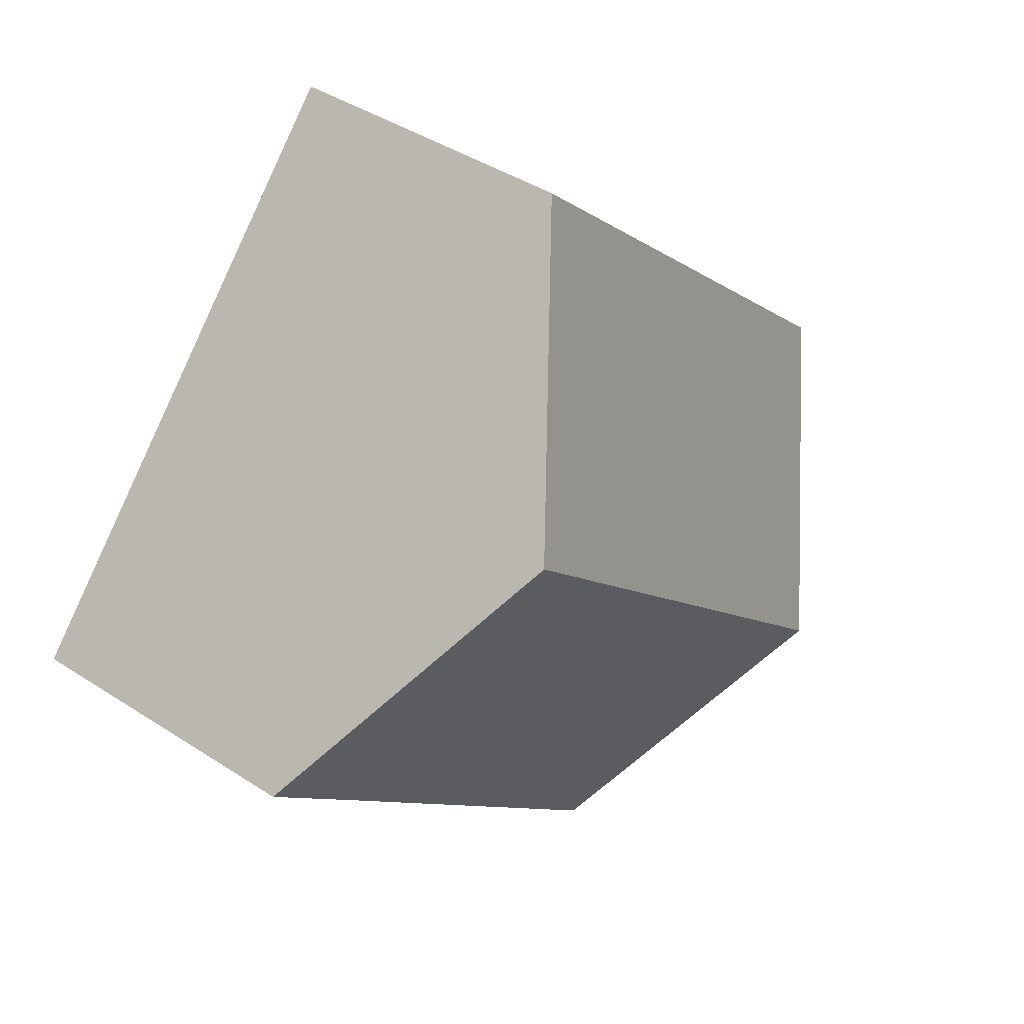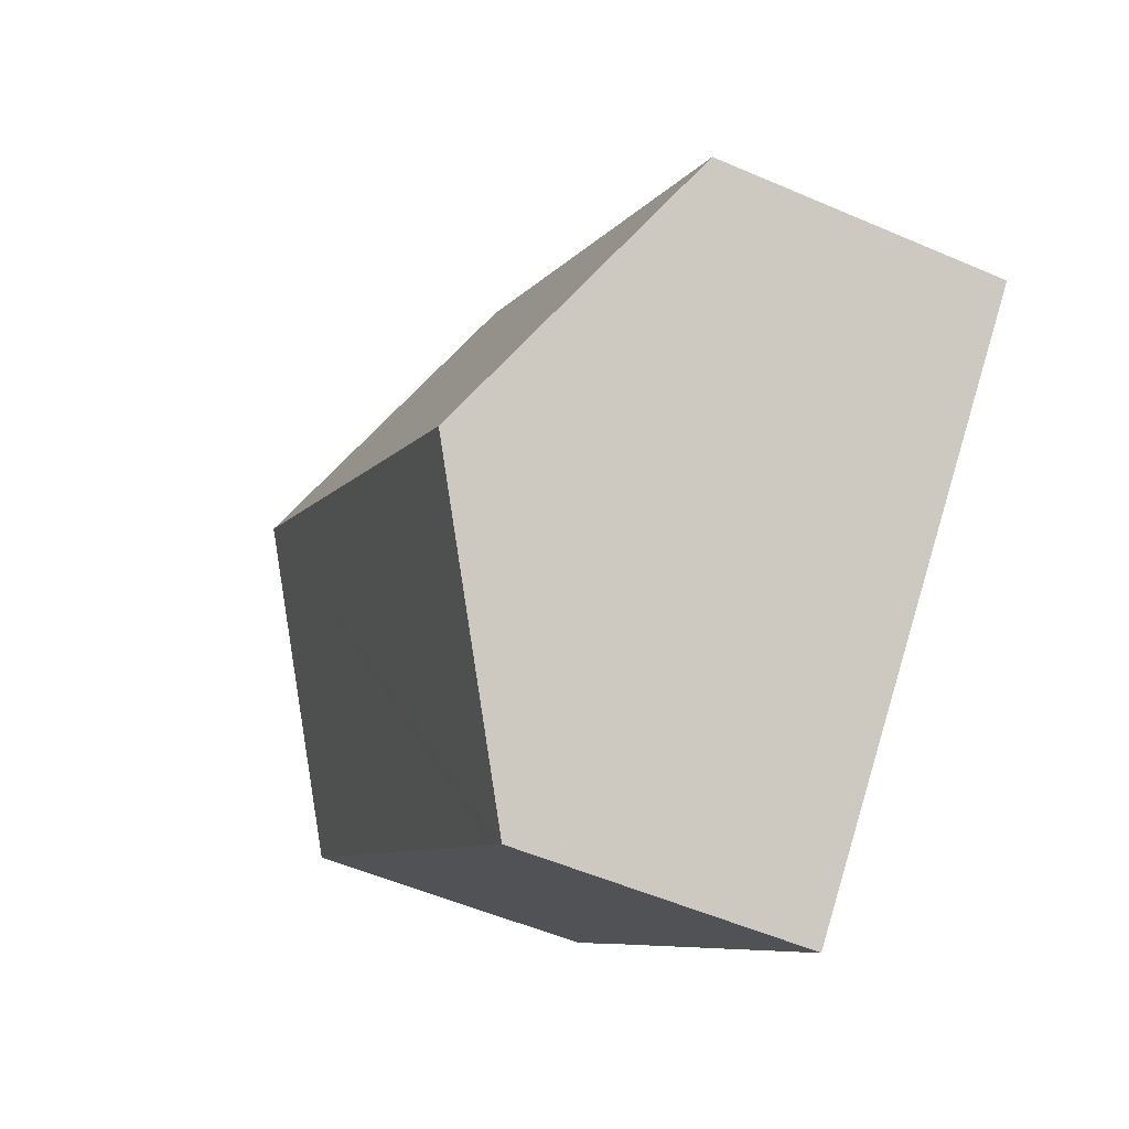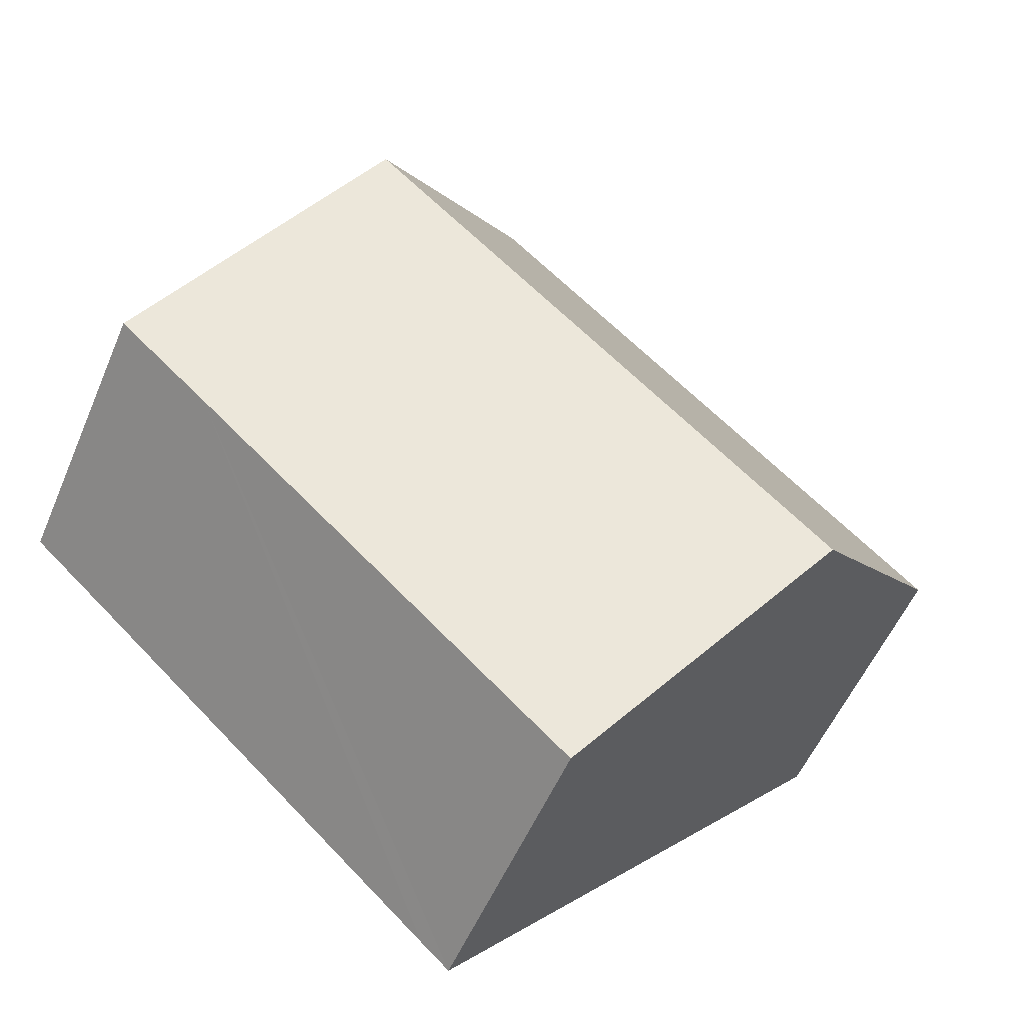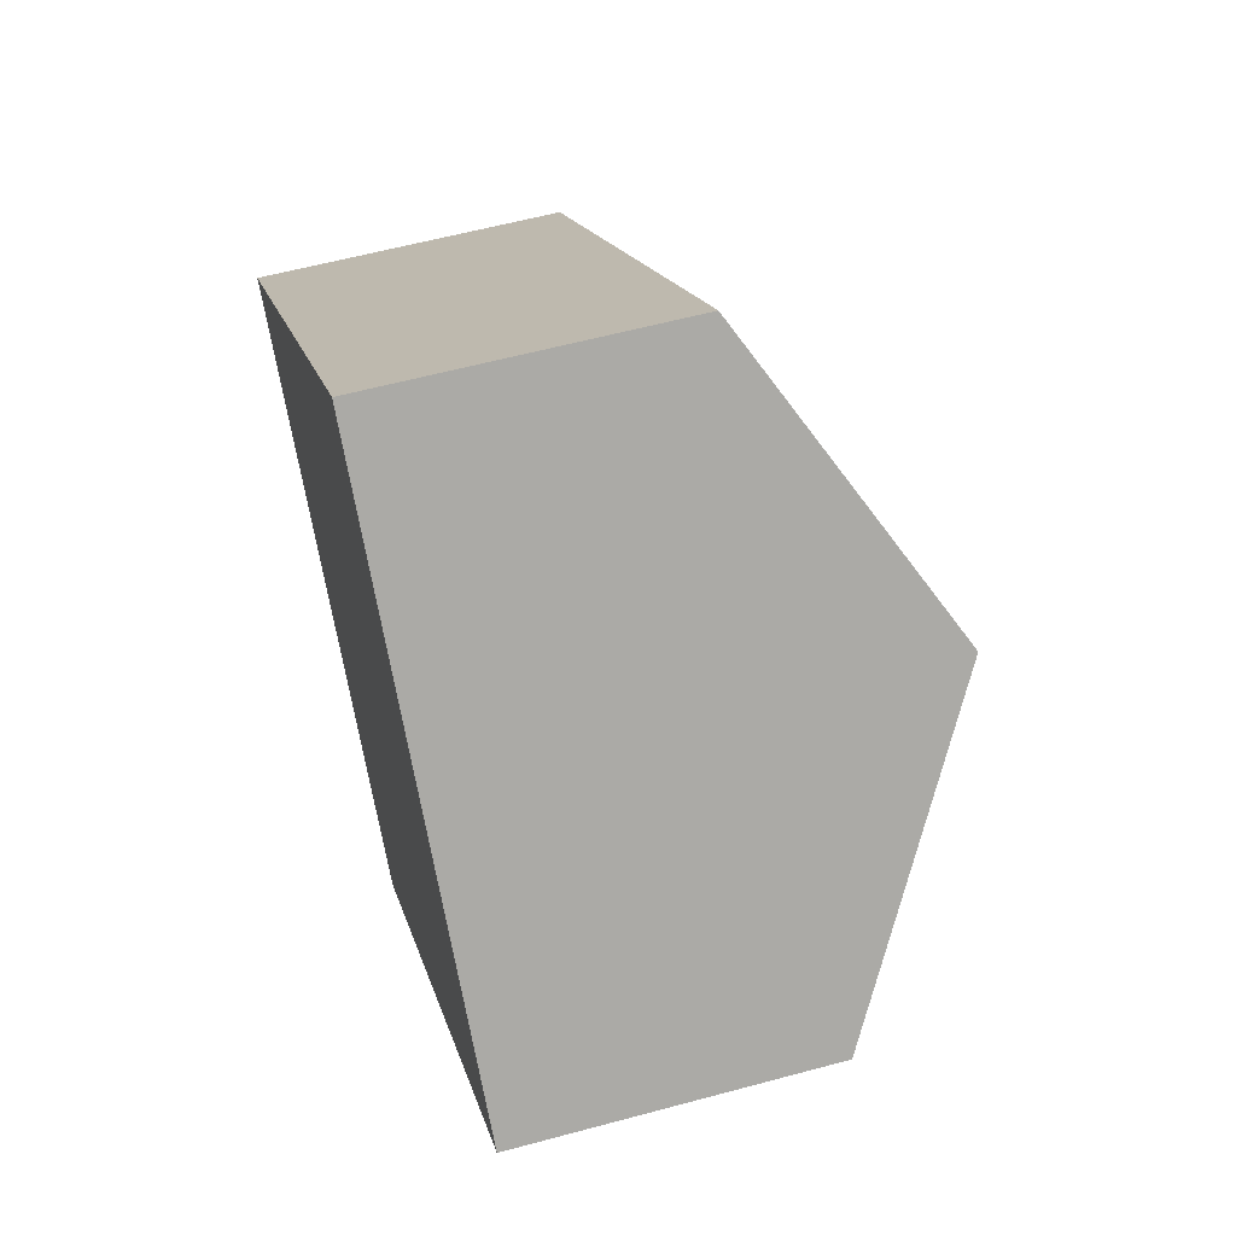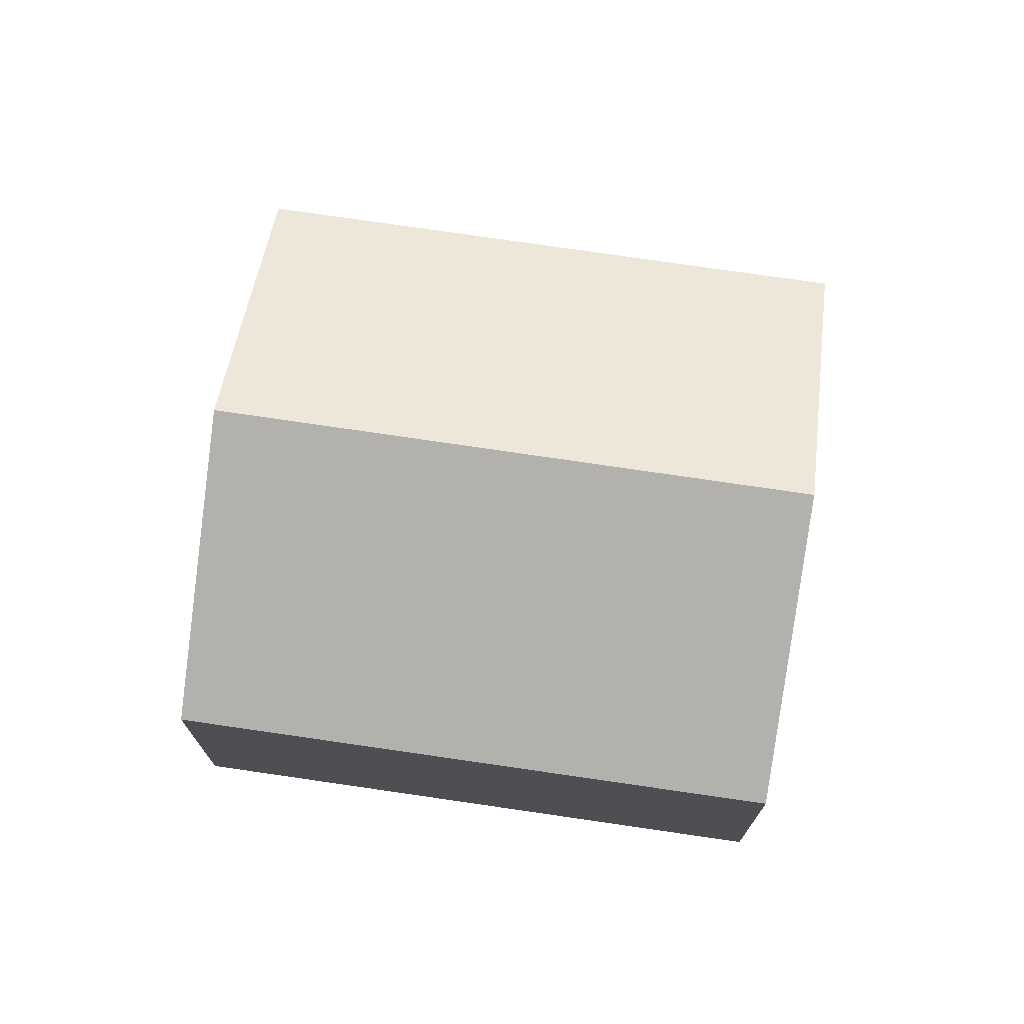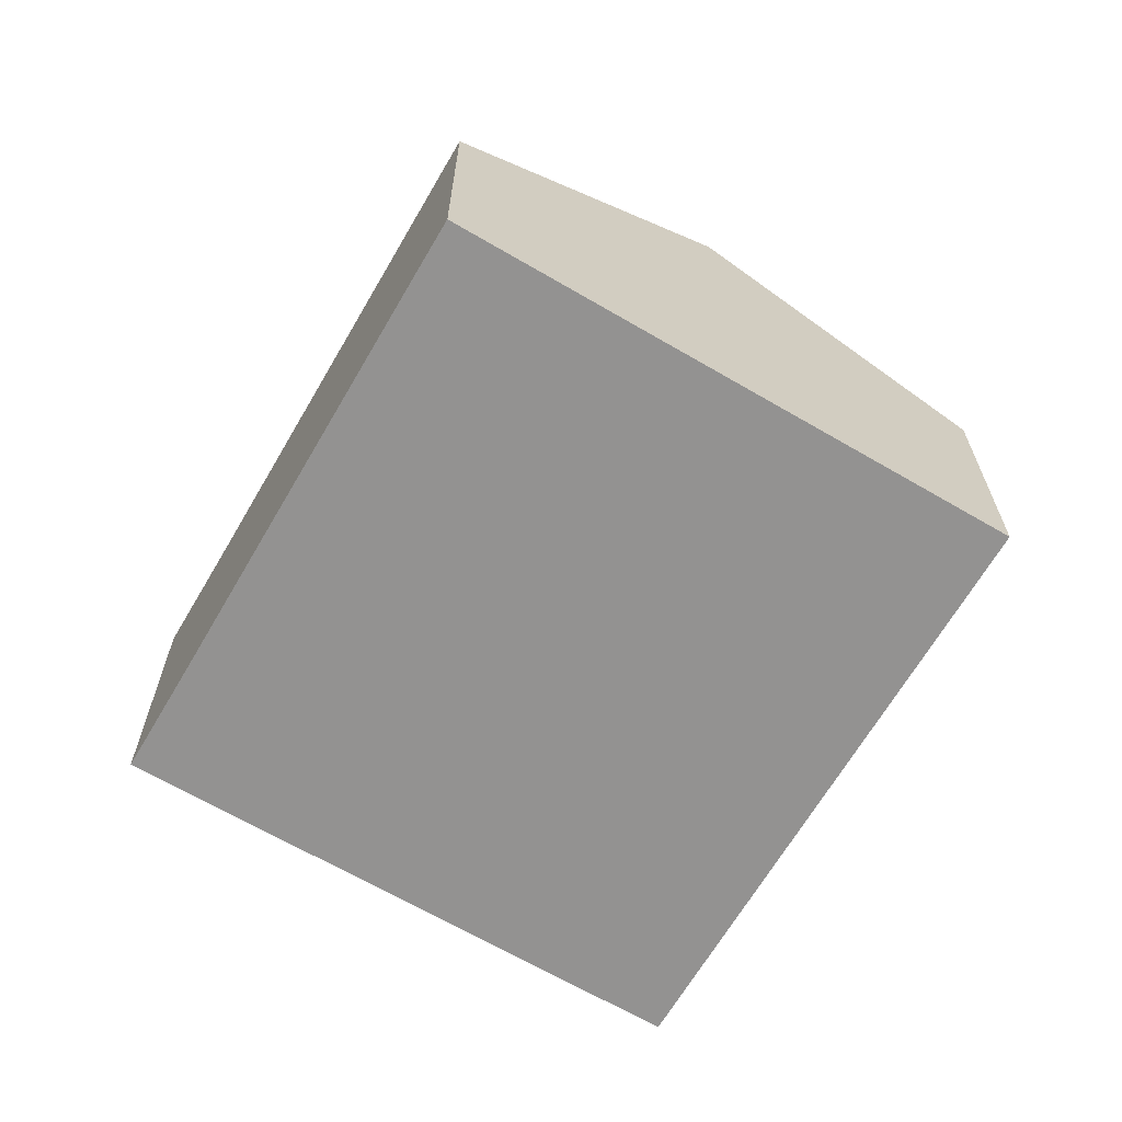
<metadata>
{"format":"obj","ext":"obj","renderer":"f3d","projection":"perspective","resolution":1024,"background":"white","views":[{"elev":41.6,"azim":128.3,"up":"+Z"},{"elev":-52.8,"azim":-115.0,"up":"+Z"},{"elev":-54.0,"azim":157.3,"up":"+Z"},{"elev":58.1,"azim":74.3,"up":"+Z"},{"elev":73.5,"azim":-34.4,"up":"+Y"},{"elev":-66.5,"azim":-163.1,"up":"+Y"}]}
</metadata>
<code>
v  6.696 2.453 -0.83
v  5.724 3.751 1.781
v  7.472 2.451 -0.115
v  3.746 2.451 -3.571
v  3.502 2.452 -3.796
v  1.755 3.751 -1.902
v  3.98 2.454 3.671
v  0 2.446 1.498e-16
v  3.502 2.324e-16 -3.796
v  3.746 2.187e-16 -3.571
v  6.696 5.082e-17 -0.83
v  7.472 7.042e-18 -0.115
v  1.755 1.165e-16 -1.902
v  0 0 0
v  3.98 -2.248e-16 3.671
v  5.724 -1.091e-16 1.781
g defaultobject
f 1 2 3
f 2 1 4
f 2 4 5
f 2 5 6
f 7 6 8
f 6 7 2
f 4 9 5
f 9 4 1
f 9 1 10
f 10 1 11
f 11 1 3
f 11 3 12
f 9 6 5
f 6 9 8
f 8 9 13
f 8 13 14
f 8 15 7
f 15 8 14
f 15 2 7
f 2 15 3
f 3 15 16
f 3 16 12
f 13 15 14
f 15 13 9
f 15 9 10
f 15 10 11
f 15 11 16
f 16 11 12

</code>
